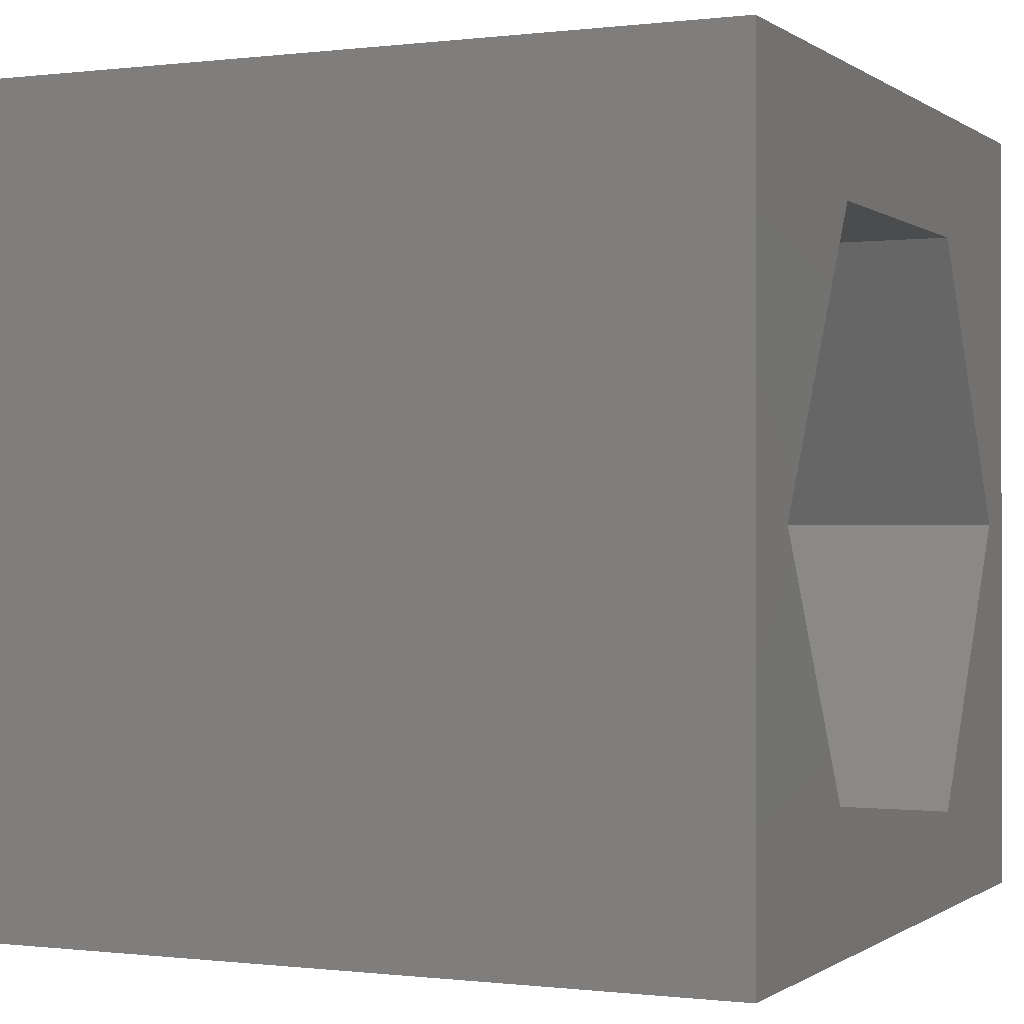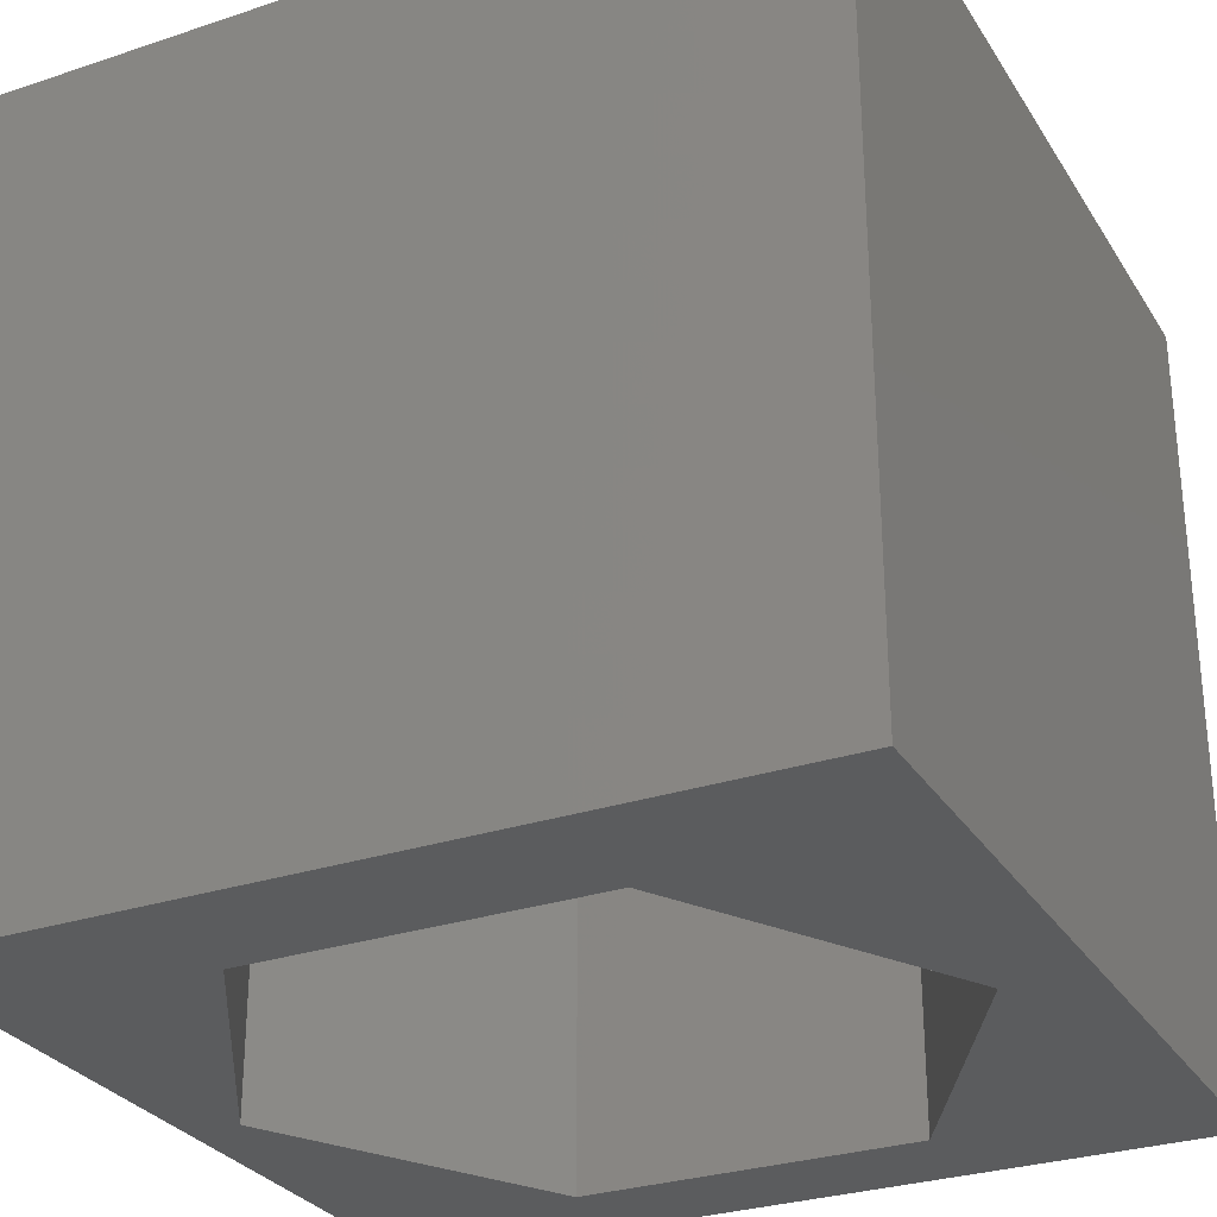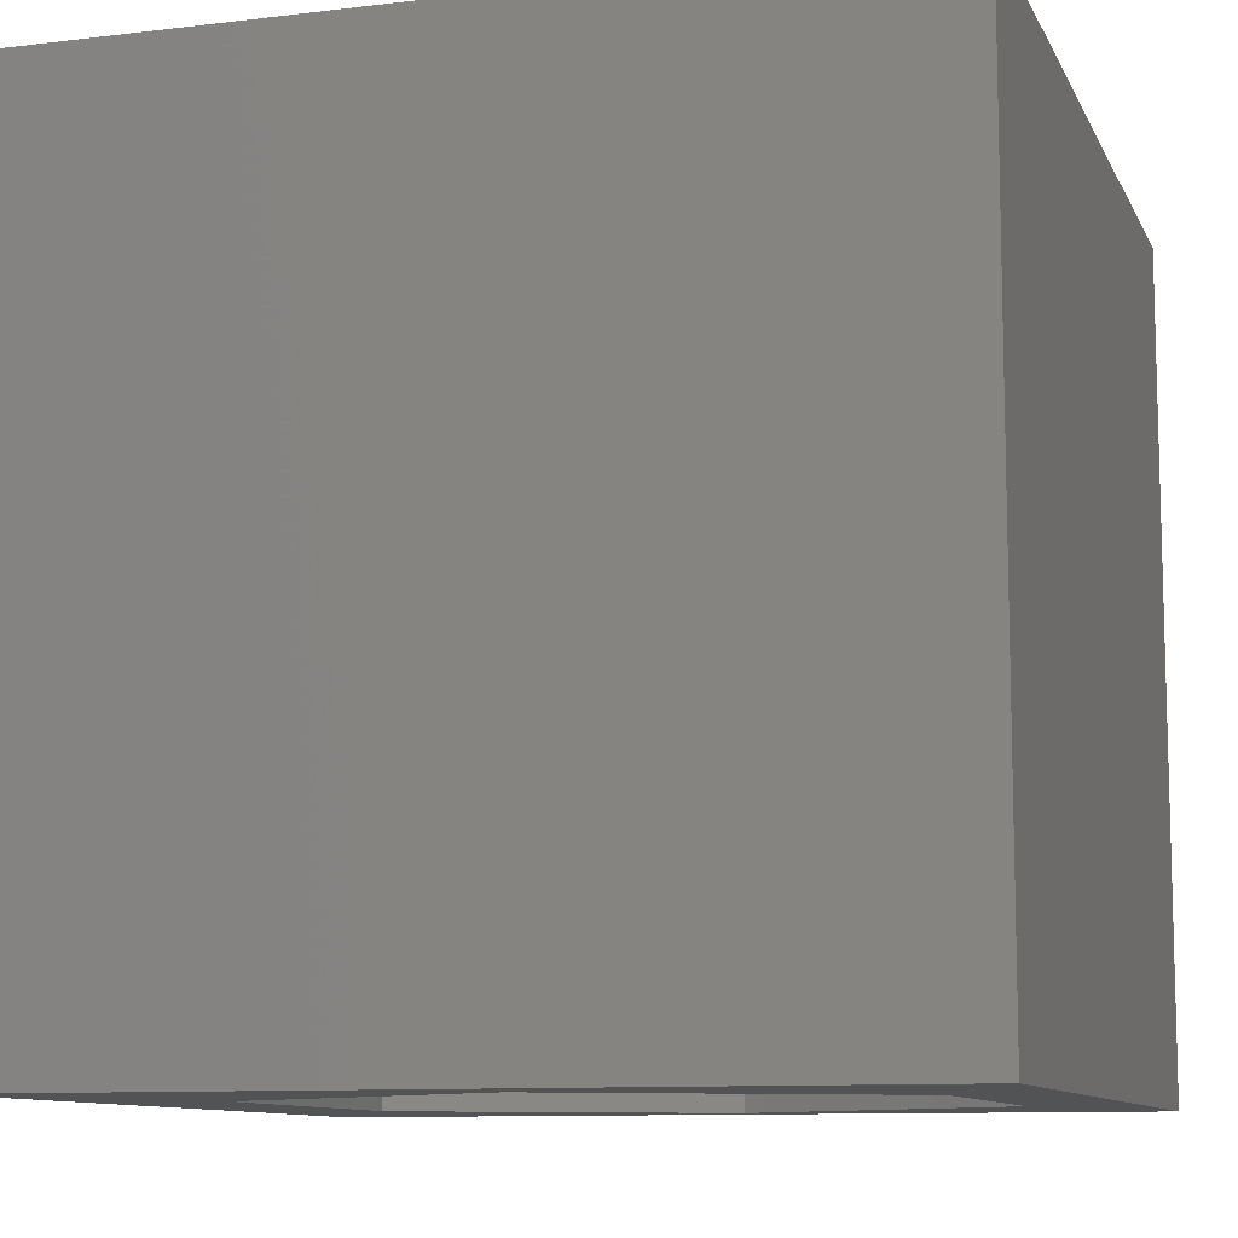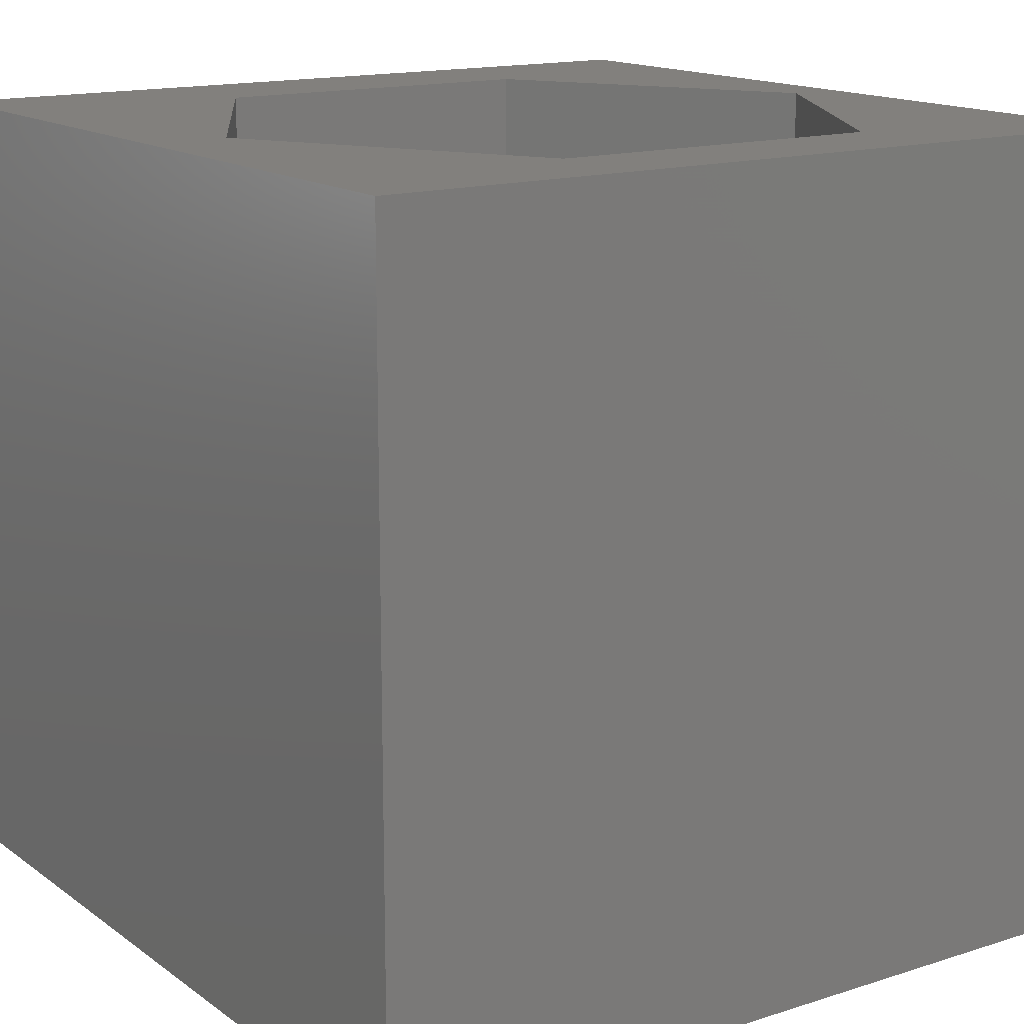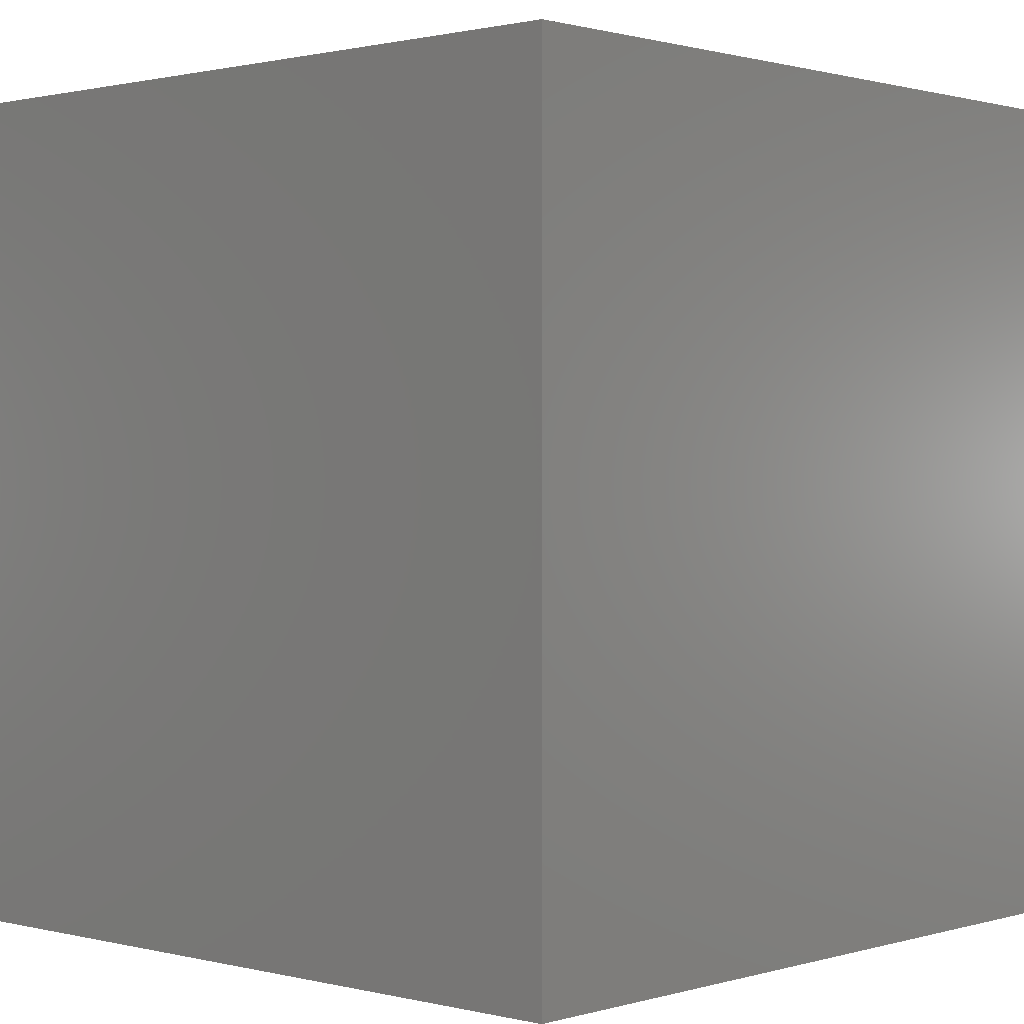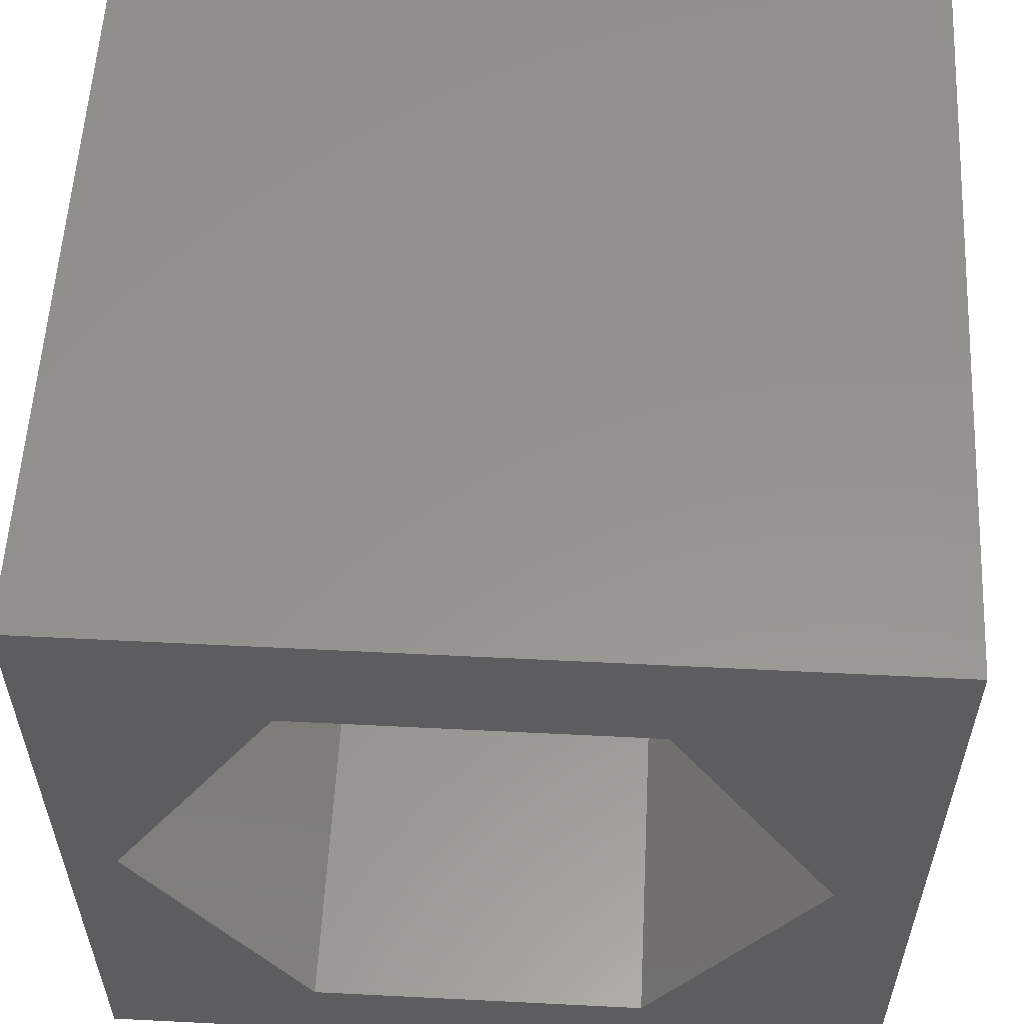
<metadata>
{"format":"stl","ext":"stl","renderer":"f3d","projection":"perspective","resolution":1024,"background":"white","views":[{"elev":-0.3,"azim":-65.4,"up":"+Y"},{"elev":-29.2,"azim":-153.7,"up":"+Z"},{"elev":-10.1,"azim":-72.8,"up":"+Z"},{"elev":15.0,"azim":-34.3,"up":"+Z"},{"elev":0.9,"azim":-137.4,"up":"+Z"},{"elev":56.9,"azim":-177.0,"up":"+Y"}]}
</metadata>
<code>
# stl→obj: 20 verts, 40 faces
v 0 10 10
v 0 10 0
v 0 0 10
v 0 0 0
v 10 10 10
v 9.354 4.842 10
v 10 0 10
v 7.265 1.225 10
v 3.089 1.225 10
v 1 4.842 10
v 3.089 8.46 10
v 7.265 8.46 10
v 10 10 0
v 10 0 0
v 9.354 4.842 0
v 7.265 8.46 0
v 3.089 8.46 0
v 1 4.842 0
v 3.089 1.225 0
v 7.265 1.225 0
f 1 2 3
f 3 2 4
f 5 6 7
f 7 6 8
f 7 8 3
f 8 9 3
f 3 9 10
f 3 10 1
f 1 10 11
f 1 11 5
f 5 11 12
f 5 12 6
f 13 5 14
f 14 5 7
f 14 15 13
f 13 15 16
f 13 16 2
f 16 17 2
f 2 17 18
f 2 18 4
f 4 18 19
f 4 19 14
f 14 19 20
f 14 20 15
f 5 13 1
f 1 13 2
f 14 7 4
f 4 7 3
f 18 17 10
f 10 17 11
f 17 16 11
f 11 16 12
f 16 15 12
f 12 15 6
f 15 20 6
f 6 20 8
f 20 19 8
f 8 19 9
f 19 18 9
f 9 18 10

</code>
